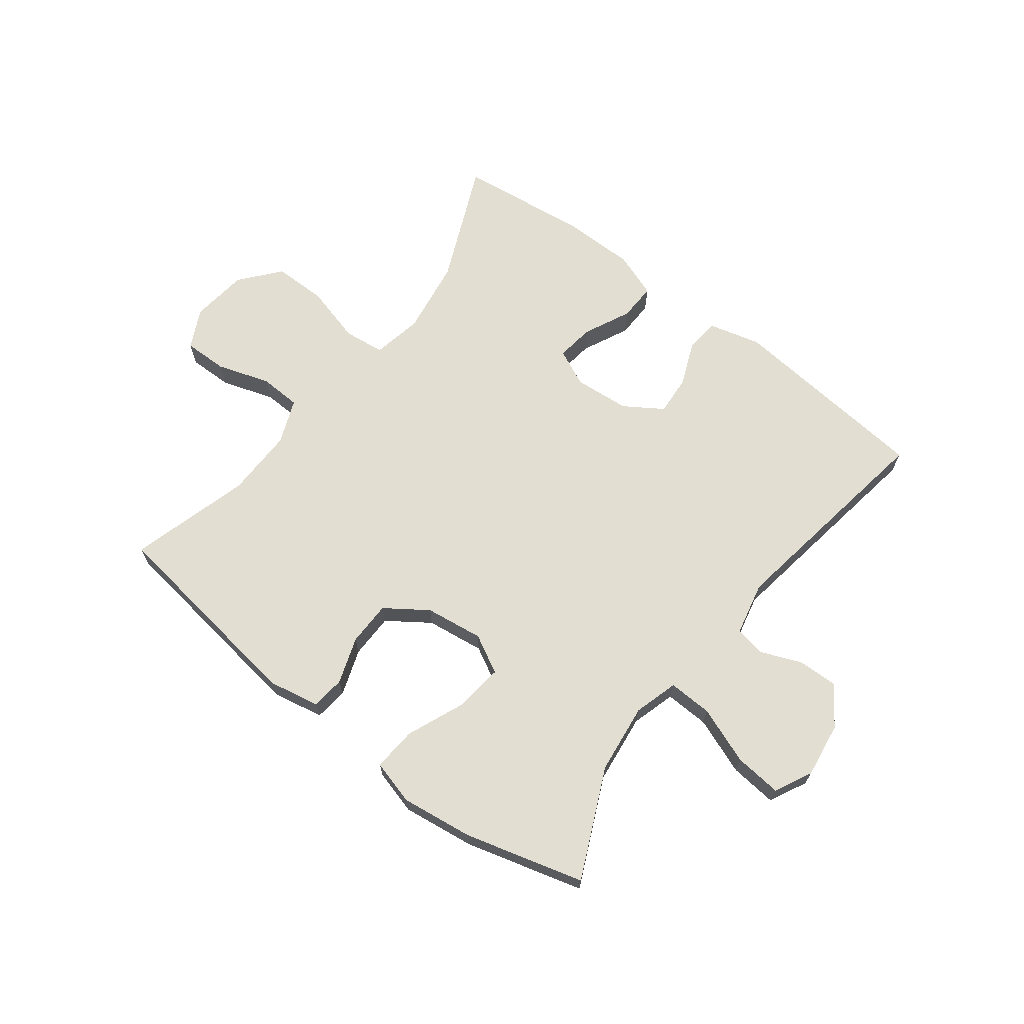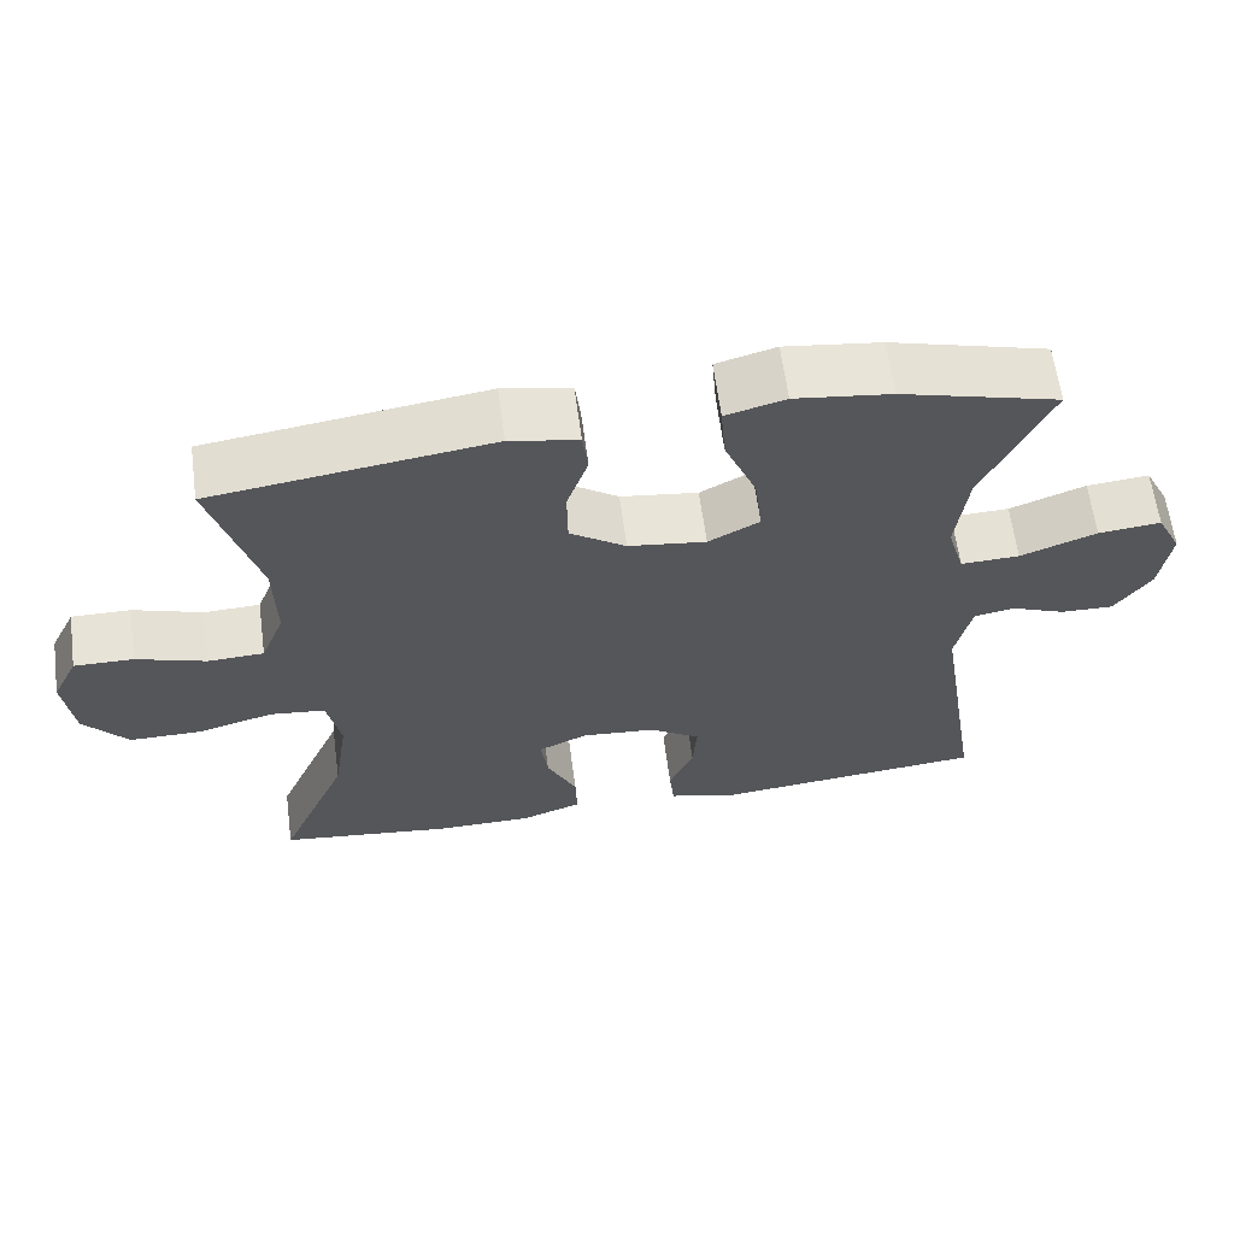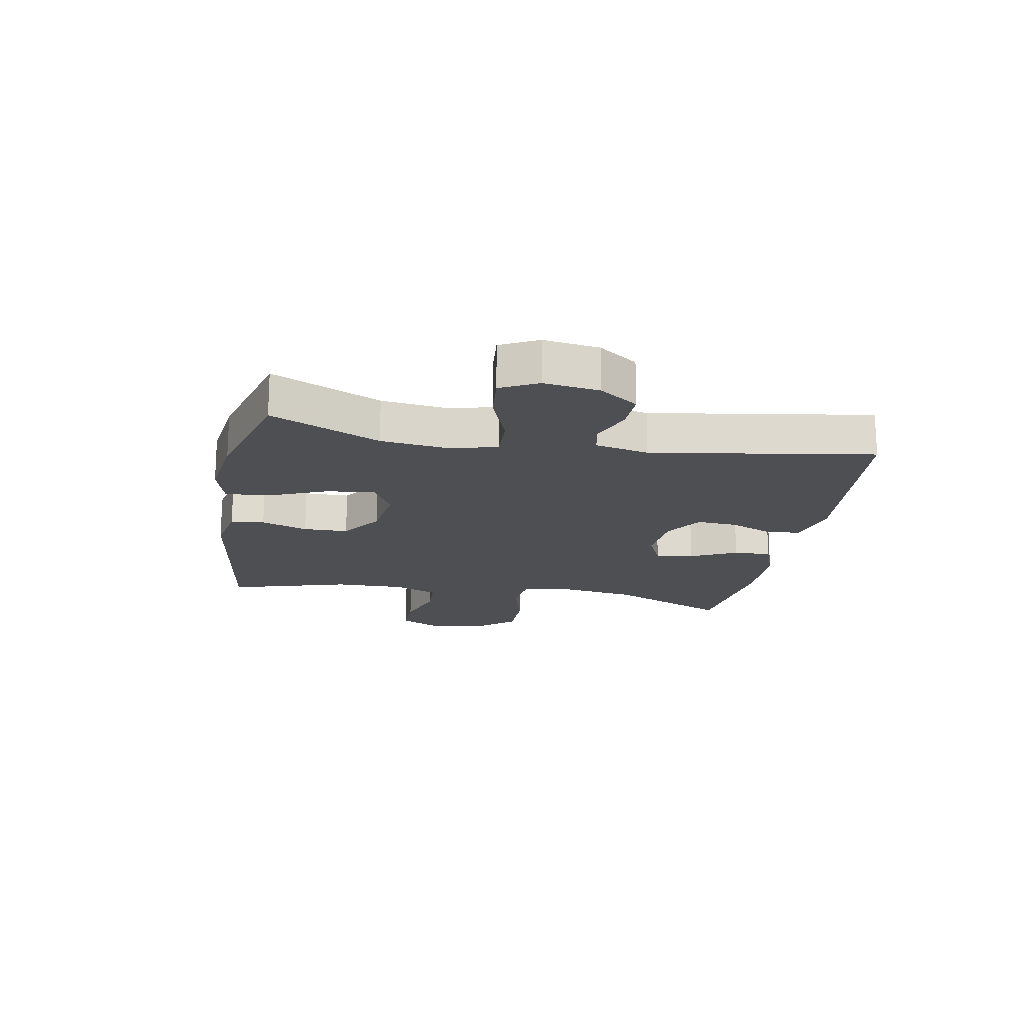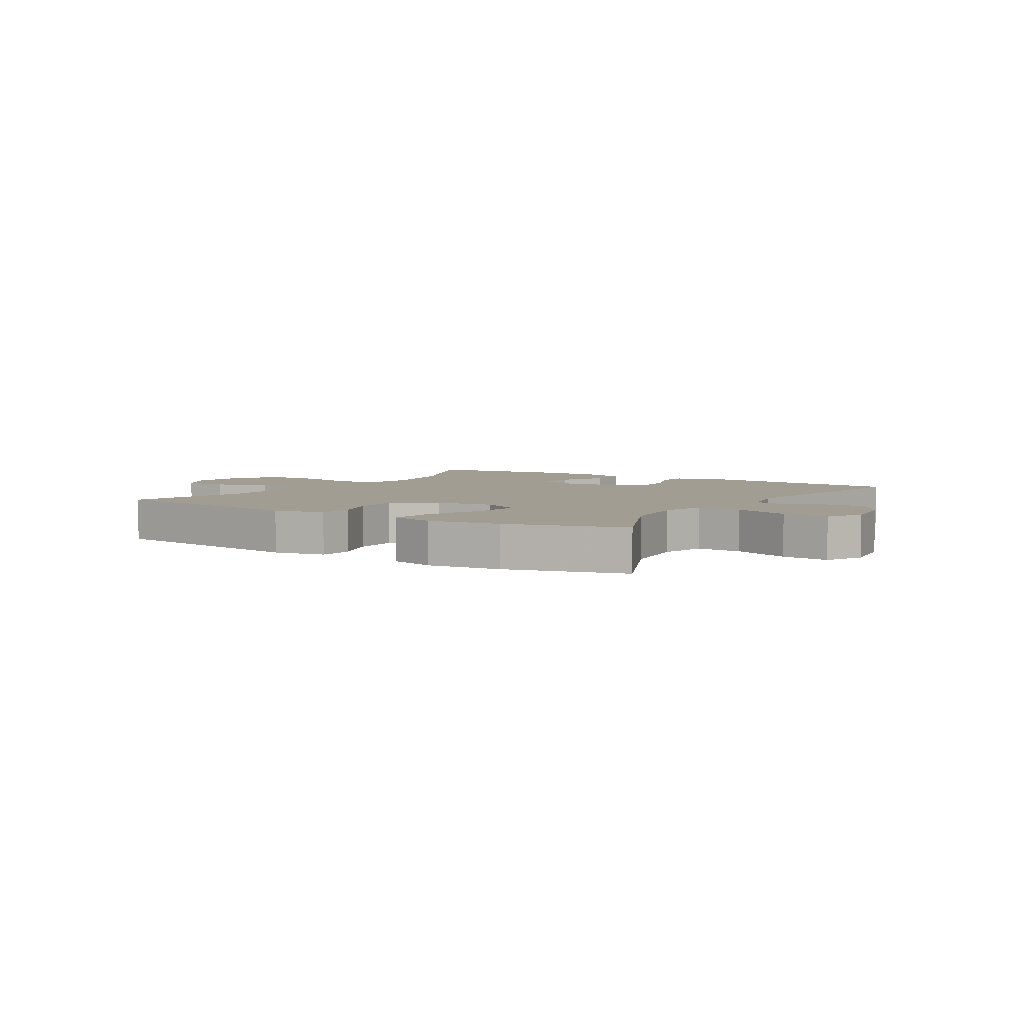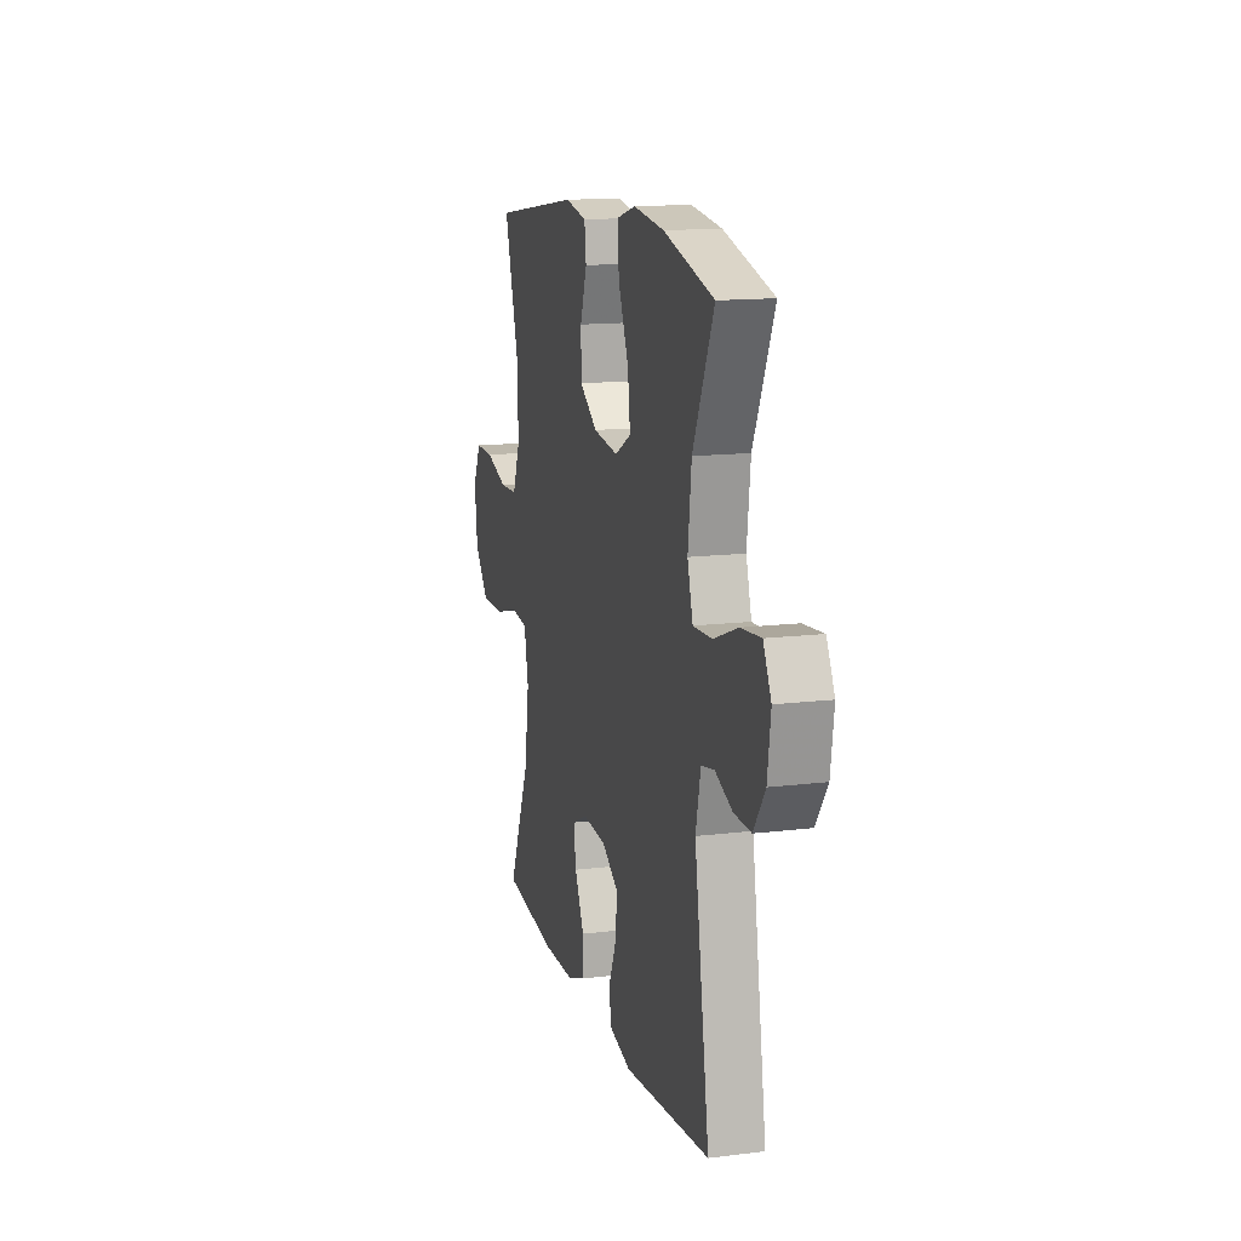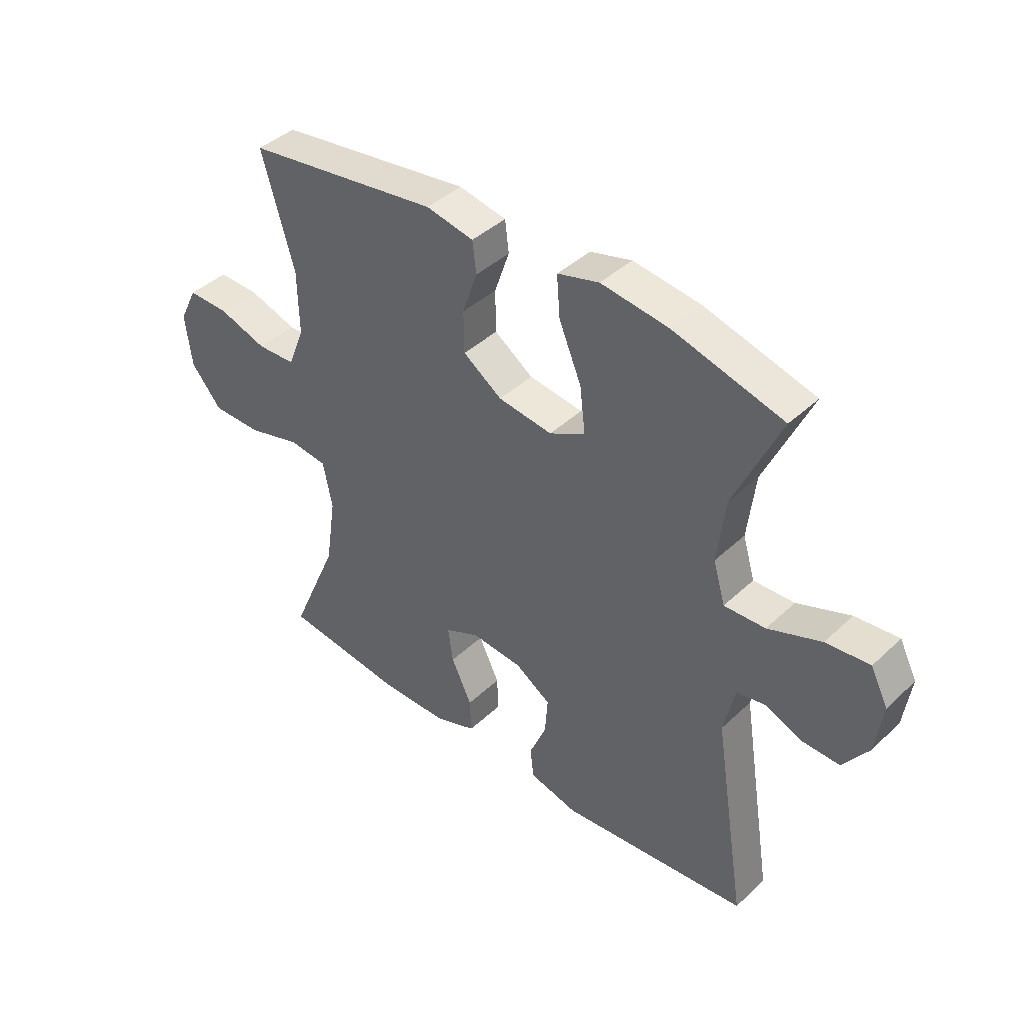
<metadata>
{"format":"obj","ext":"obj","renderer":"f3d","projection":"perspective","resolution":1024,"background":"white","views":[{"elev":67.6,"azim":37.3,"up":"+Y"},{"elev":62.7,"azim":-7.6,"up":"+Z"},{"elev":-18.1,"azim":79.6,"up":"+Y"},{"elev":4.9,"azim":32.0,"up":"+Y"},{"elev":14.1,"azim":74.7,"up":"+Z"},{"elev":41.6,"azim":41.7,"up":"+Z"}]}
</metadata>
<code>
v -0.5 0.07 0.5
v -0.146 0.07 0.55
v -0.059 0.07 0.533
v -0.052 0.07 0.476
v -0.079 0.07 0.397
v -0.078 0.07 0.321
v -0.007 0.07 0.272
v 0.092 0.07 0.259
v 0.157 0.07 0.294
v 0.147 0.07 0.377
v 0.106 0.07 0.475
v 0.1 0.07 0.55
v 0.176 0.07 0.571
v 0.299 0.07 0.555
v 0.5 0.07 0.5
v 0.416 0.07 0.315
v 0.402 0.07 0.196
v 0.424 0.07 0.121
v 0.499 0.07 0.124
v 0.596 0.07 0.161
v 0.676 0.07 0.169
v 0.708 0.07 0.106
v 0.695 0.07 0.012
v 0.649 0.07 -0.054
v 0.581 0.07 -0.052
v 0.512 0.07 -0.024
v 0.46 0.07 -0.034
v 0.44 0.07 -0.125
v 0.5 0.07 -0.5
v 0.154 0.07 -0.534
v 0.065 0.07 -0.511
v 0.059 0.07 -0.454
v 0.09 0.07 -0.38
v 0.095 0.07 -0.311
v 0.03 0.07 -0.269
v -0.064 0.07 -0.261
v -0.127 0.07 -0.29
v -0.118 0.07 -0.355
v -0.08 0.07 -0.434
v -0.078 0.07 -0.498
v -0.155 0.07 -0.526
v -0.279 0.07 -0.527
v -0.5 0.07 -0.5
v -0.412 0.07 -0.296
v -0.393 0.07 -0.168
v -0.41 0.07 -0.083
v -0.48 0.07 -0.075
v -0.578 0.07 -0.102
v -0.669 0.07 -0.102
v -0.725 0.07 -0.035
v -0.737 0.07 0.062
v -0.704 0.07 0.129
v -0.629 0.07 0.128
v -0.54 0.07 0.099
v -0.469 0.07 0.102
v -0.439 0.07 0.178
v -0.441 0.07 0.295
v -0.5 0 0.5
v -0.146 0 0.55
v -0.059 0 0.533
v -0.052 0 0.476
v -0.079 0 0.397
v -0.078 0 0.321
v -0.007 0 0.272
v 0.092 0 0.259
v 0.157 0 0.294
v 0.147 0 0.377
v 0.106 0 0.475
v 0.1 0 0.55
v 0.176 0 0.571
v 0.299 0 0.555
v 0.5 0 0.5
v 0.416 0 0.315
v 0.402 0 0.196
v 0.424 0 0.121
v 0.499 0 0.124
v 0.596 0 0.161
v 0.676 0 0.169
v 0.708 0 0.106
v 0.695 0 0.012
v 0.649 0 -0.054
v 0.581 0 -0.052
v 0.512 0 -0.024
v 0.46 0 -0.034
v 0.44 0 -0.125
v 0.5 0 -0.5
v 0.154 0 -0.534
v 0.065 0 -0.511
v 0.059 0 -0.454
v 0.09 0 -0.38
v 0.095 0 -0.311
v 0.03 0 -0.269
v -0.064 0 -0.261
v -0.127 0 -0.29
v -0.118 0 -0.355
v -0.08 0 -0.434
v -0.078 0 -0.498
v -0.155 0 -0.526
v -0.279 0 -0.527
v -0.5 0 -0.5
v -0.412 0 -0.296
v -0.393 0 -0.168
v -0.41 0 -0.083
v -0.48 0 -0.075
v -0.578 0 -0.102
v -0.669 0 -0.102
v -0.725 0 -0.035
v -0.737 0 0.062
v -0.704 0 0.129
v -0.629 0 0.128
v -0.54 0 0.099
v -0.469 0 0.102
v -0.439 0 0.178
v -0.441 0 0.295
f 51 52 53 54
f 51 54 55
f 50 51 55
f 47 48 49 50
f 46 47 50 55
f 41 42 43 44
f 41 44 45
f 38 39 40 41
f 37 38 41 45
f 36 37 45 46
f 30 31 32 33
f 28 29 30 33
f 27 28 33 34
f 23 24 25 26
f 23 26 27
f 22 23 27
f 19 20 21 22
f 18 19 22 27
f 17 18 27 34
f 13 14 15 16
f 10 11 12 13
f 9 10 13 16
f 8 9 16 17
f 2 3 4 5
f 57 1 2 5
f 56 57 5 6
f 35 36 46 55
f 7 8 17 34
f 34 35 55 56
f 6 7 34 56
f 111 110 109 108
f 112 111 108
f 112 108 107
f 107 106 105 104
f 112 107 104 103
f 101 100 99 98
f 102 101 98
f 98 97 96 95
f 102 98 95 94
f 103 102 94 93
f 90 89 88 87
f 90 87 86 85
f 91 90 85 84
f 83 82 81 80
f 84 83 80
f 84 80 79
f 79 78 77 76
f 84 79 76 75
f 91 84 75 74
f 73 72 71 70
f 70 69 68 67
f 73 70 67 66
f 74 73 66 65
f 62 61 60 59
f 62 59 58 114
f 63 62 114 113
f 112 103 93 92
f 91 74 65 64
f 113 112 92 91
f 113 91 64 63
f 1 58 59 2
f 2 59 60 3
f 3 60 61 4
f 4 61 62 5
f 5 62 63 6
f 6 63 64 7
f 7 64 65 8
f 8 65 66 9
f 9 66 67 10
f 10 67 68 11
f 11 68 69 12
f 12 69 70 13
f 13 70 71 14
f 14 71 72 15
f 15 72 73 16
f 16 73 74 17
f 17 74 75 18
f 18 75 76 19
f 19 76 77 20
f 20 77 78 21
f 21 78 79 22
f 22 79 80 23
f 23 80 81 24
f 24 81 82 25
f 25 82 83 26
f 26 83 84 27
f 27 84 85 28
f 28 85 86 29
f 29 86 87 30
f 30 87 88 31
f 31 88 89 32
f 32 89 90 33
f 33 90 91 34
f 34 91 92 35
f 35 92 93 36
f 36 93 94 37
f 37 94 95 38
f 38 95 96 39
f 39 96 97 40
f 40 97 98 41
f 41 98 99 42
f 42 99 100 43
f 43 100 101 44
f 44 101 102 45
f 45 102 103 46
f 46 103 104 47
f 47 104 105 48
f 48 105 106 49
f 49 106 107 50
f 50 107 108 51
f 51 108 109 52
f 52 109 110 53
f 53 110 111 54
f 54 111 112 55
f 55 112 113 56
f 56 113 114 57
f 57 114 58 1

</code>
